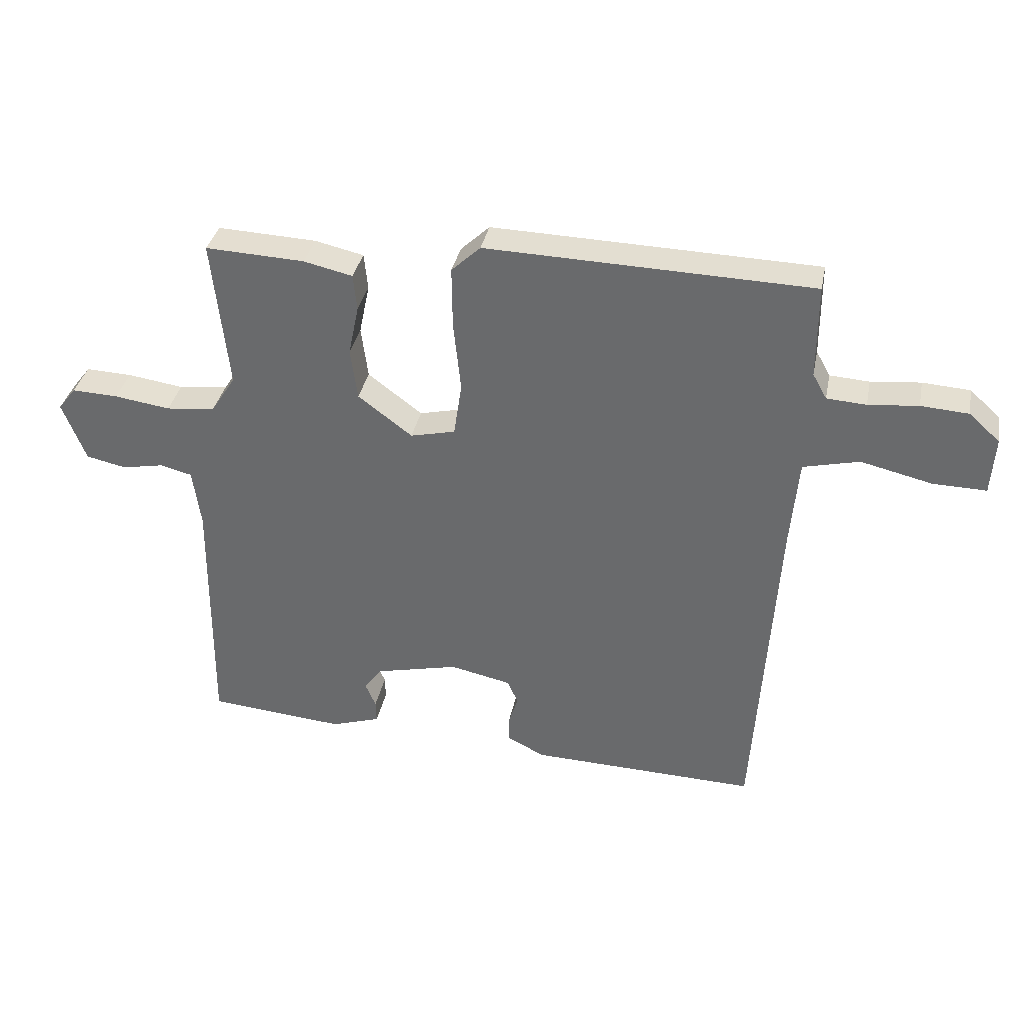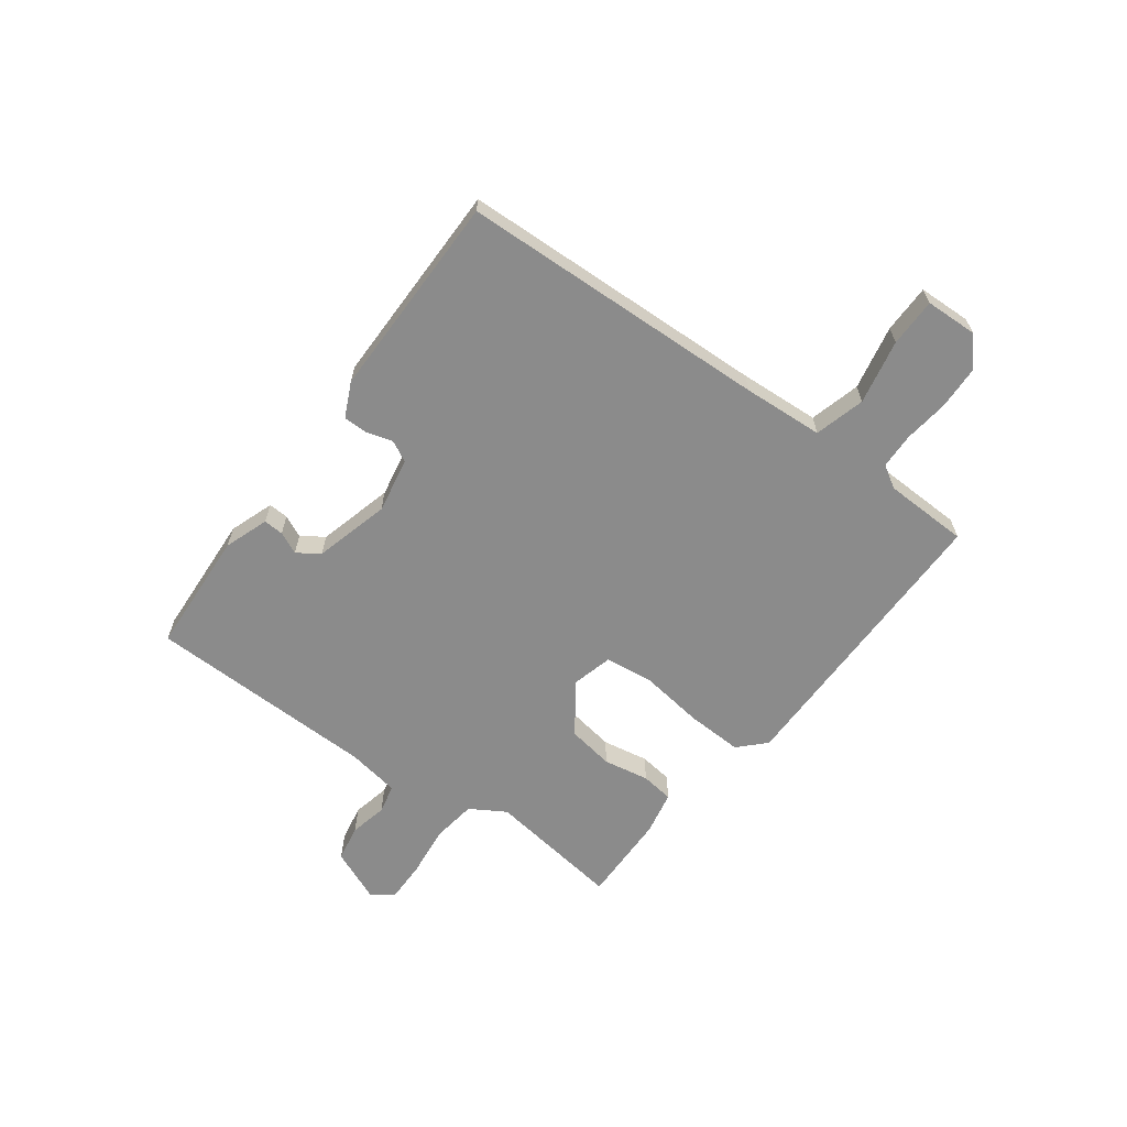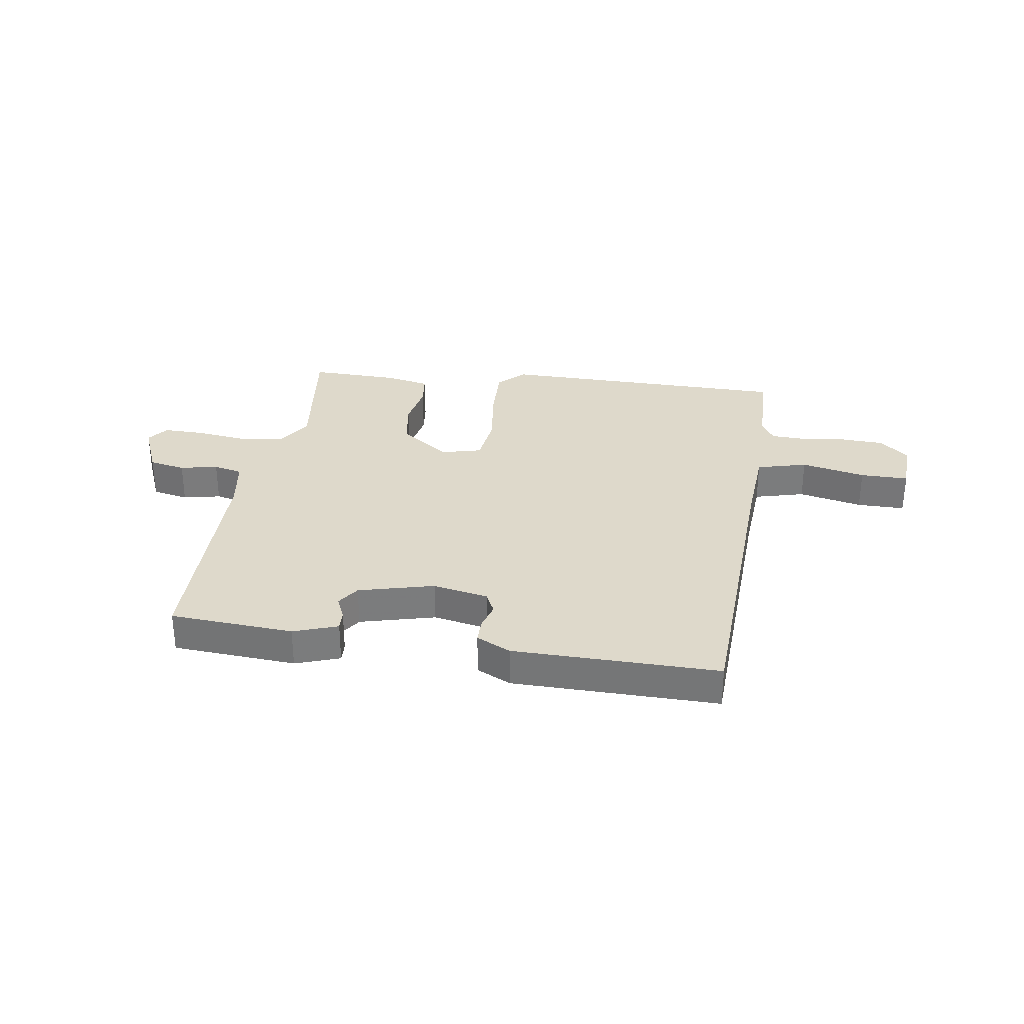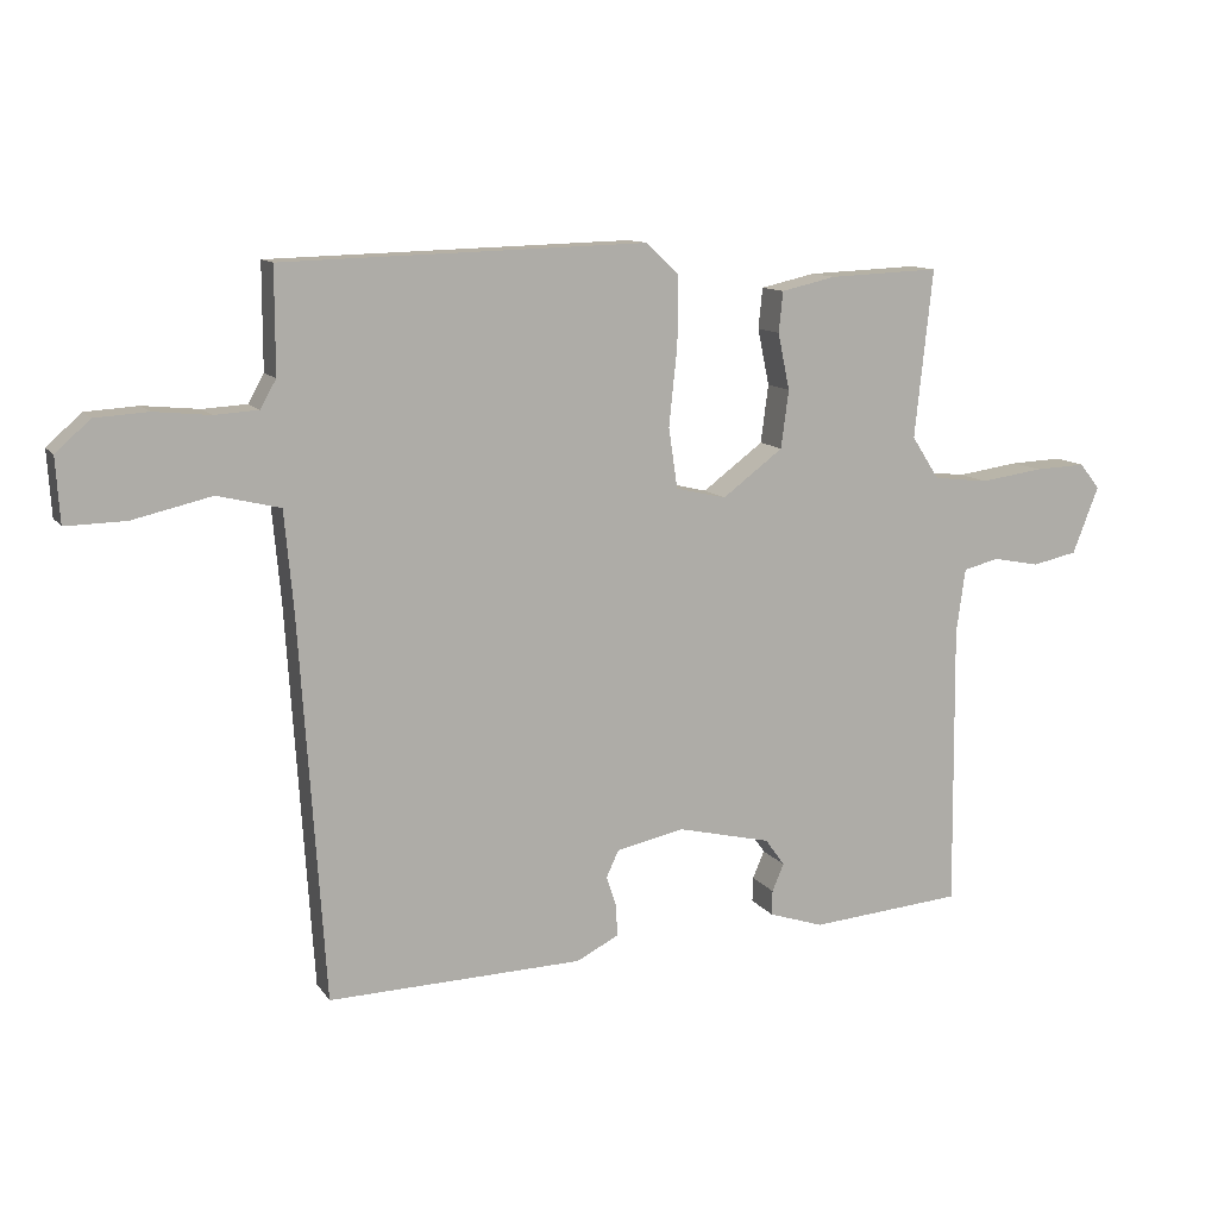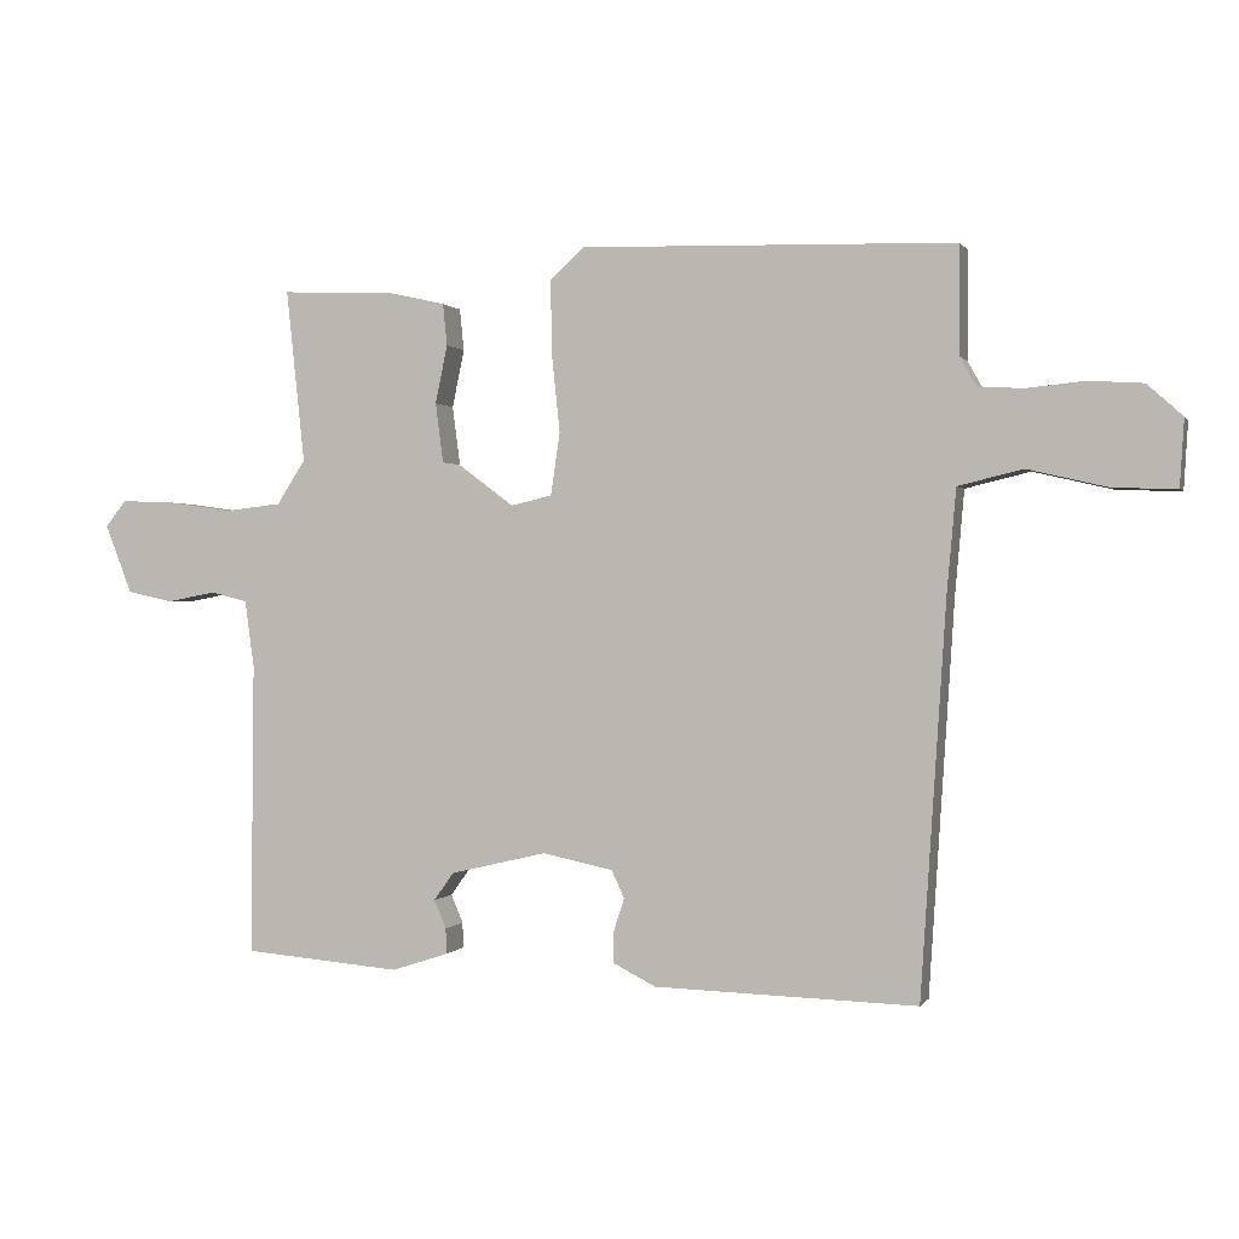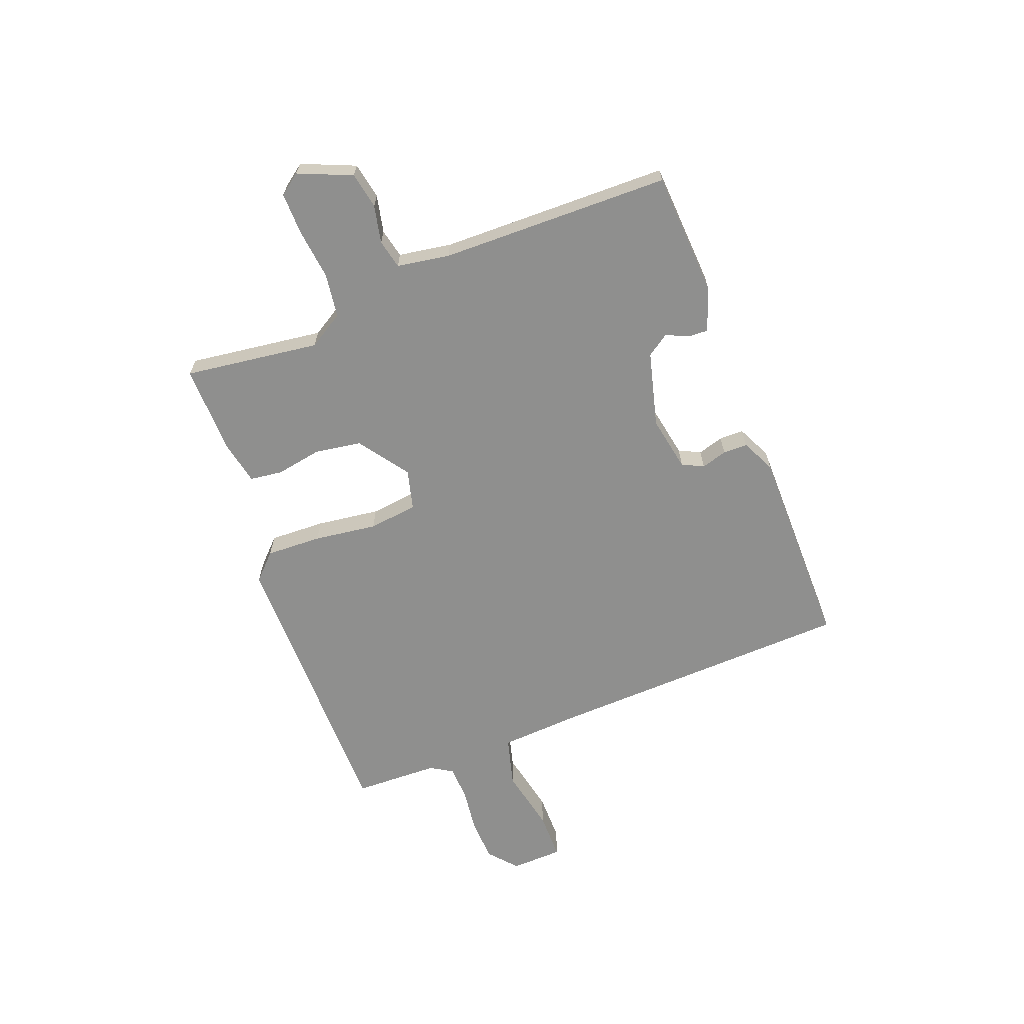
<metadata>
{"format":"obj","ext":"obj","renderer":"f3d","projection":"perspective","resolution":1024,"background":"white","views":[{"elev":35.3,"azim":-168.8,"up":"+Z"},{"elev":-63.8,"azim":-128.1,"up":"+Y"},{"elev":31.8,"azim":-172.6,"up":"+Y"},{"elev":11.4,"azim":-21.1,"up":"+Z"},{"elev":0.2,"azim":-163.5,"up":"+Z"},{"elev":-65.1,"azim":109.5,"up":"+Y"}]}
</metadata>
<code>
v -0.493 0.07 0.534
v 0.035 0.07 0.549
v 0.082 0.07 0.505
v 0.081 0.07 0.405
v 0.069 0.07 0.291
v 0.082 0.07 0.203
v 0.155 0.07 0.186
v 0.243 0.07 0.252
v 0.254 0.07 0.336
v 0.237 0.07 0.418
v 0.243 0.07 0.477
v 0.322 0.07 0.495
v 0.483 0.07 0.502
v 0.457 0.07 0.258
v 0.497 0.07 0.196
v 0.577 0.07 0.187
v 0.668 0.07 0.2
v 0.743 0.07 0.203
v 0.772 0.07 0.166
v 0.734 0.07 0.069
v 0.669 0.07 0.055
v 0.601 0.07 0.068
v 0.549 0.07 0.055
v 0.536 0.07 -0.04
v 0.54 0.07 -0.453
v 0.318 0.07 -0.472
v 0.238 0.07 -0.446
v 0.239 0.07 -0.41
v 0.256 0.07 -0.37
v 0.228 0.07 -0.331
v 0.092 0.07 -0.299
v -0.007 0.07 -0.32
v -0.025 0.07 -0.359
v -0.01 0.07 -0.405
v -0.009 0.07 -0.449
v -0.07 0.07 -0.48
v -0.44 0.07 -0.491
v -0.476 0.07 0.064
v -0.489 0.07 0.208
v -0.58 0.07 0.23
v -0.695 0.07 0.203
v -0.782 0.07 0.201
v -0.788 0.07 0.295
v -0.738 0.07 0.34
v -0.661 0.07 0.345
v -0.58 0.07 0.337
v -0.516 0.07 0.341
v -0.493 0.07 0.382
v -0.493 0 0.534
v 0.035 0 0.549
v 0.082 0 0.505
v 0.081 0 0.405
v 0.069 0 0.291
v 0.082 0 0.203
v 0.155 0 0.186
v 0.243 0 0.252
v 0.254 0 0.336
v 0.237 0 0.418
v 0.243 0 0.477
v 0.322 0 0.495
v 0.483 0 0.502
v 0.457 0 0.258
v 0.497 0 0.196
v 0.577 0 0.187
v 0.668 0 0.2
v 0.743 0 0.203
v 0.772 0 0.166
v 0.734 0 0.069
v 0.669 0 0.055
v 0.601 0 0.068
v 0.549 0 0.055
v 0.536 0 -0.04
v 0.54 0 -0.453
v 0.318 0 -0.472
v 0.238 0 -0.446
v 0.239 0 -0.41
v 0.256 0 -0.37
v 0.228 0 -0.331
v 0.092 0 -0.299
v -0.007 0 -0.32
v -0.025 0 -0.359
v -0.01 0 -0.405
v -0.009 0 -0.449
v -0.07 0 -0.48
v -0.44 0 -0.491
v -0.476 0 0.064
v -0.489 0 0.208
v -0.58 0 0.23
v -0.695 0 0.203
v -0.782 0 0.201
v -0.788 0 0.295
v -0.738 0 0.34
v -0.661 0 0.345
v -0.58 0 0.337
v -0.516 0 0.341
v -0.493 0 0.382
f 44 45 46
f 43 44 46
f 42 43 46
f 41 42 46
f 40 41 46
f 39 40 46 47
f 36 37 38
f 35 36 38
f 34 35 38
f 33 34 38
f 32 33 38 39
f 39 47 48
f 32 39 48
f 31 32 48
f 27 28 29
f 26 27 29
f 25 26 29
f 24 25 29
f 23 24 29 30
f 20 21 22
f 19 20 22
f 18 19 22
f 17 18 22
f 16 17 22
f 15 16 22 23
f 23 30 31
f 15 23 31
f 14 15 31
f 12 13 14
f 11 12 14
f 10 11 14
f 9 10 14
f 3 4 5
f 2 3 5
f 1 2 5
f 48 1 5
f 48 5 6
f 31 48 6
f 8 9 14
f 7 8 14 31
f 6 7 31
f 94 93 92
f 94 92 91
f 94 91 90
f 94 90 89
f 94 89 88
f 95 94 88 87
f 86 85 84
f 86 84 83
f 86 83 82
f 86 82 81
f 87 86 81 80
f 96 95 87
f 96 87 80
f 96 80 79
f 77 76 75
f 77 75 74
f 77 74 73
f 77 73 72
f 78 77 72 71
f 70 69 68
f 70 68 67
f 70 67 66
f 70 66 65
f 70 65 64
f 71 70 64 63
f 79 78 71
f 79 71 63
f 79 63 62
f 62 61 60
f 62 60 59
f 62 59 58
f 62 58 57
f 53 52 51
f 53 51 50
f 53 50 49
f 53 49 96
f 54 53 96
f 54 96 79
f 62 57 56
f 79 62 56 55
f 79 55 54
f 1 49 50 2
f 2 50 51 3
f 3 51 52 4
f 4 52 53 5
f 5 53 54 6
f 6 54 55 7
f 7 55 56 8
f 8 56 57 9
f 9 57 58 10
f 10 58 59 11
f 11 59 60 12
f 12 60 61 13
f 13 61 62 14
f 14 62 63 15
f 15 63 64 16
f 16 64 65 17
f 17 65 66 18
f 18 66 67 19
f 19 67 68 20
f 20 68 69 21
f 21 69 70 22
f 22 70 71 23
f 23 71 72 24
f 24 72 73 25
f 25 73 74 26
f 26 74 75 27
f 27 75 76 28
f 28 76 77 29
f 29 77 78 30
f 30 78 79 31
f 31 79 80 32
f 32 80 81 33
f 33 81 82 34
f 34 82 83 35
f 35 83 84 36
f 36 84 85 37
f 37 85 86 38
f 38 86 87 39
f 39 87 88 40
f 40 88 89 41
f 41 89 90 42
f 42 90 91 43
f 43 91 92 44
f 44 92 93 45
f 45 93 94 46
f 46 94 95 47
f 47 95 96 48
f 48 96 49 1

</code>
